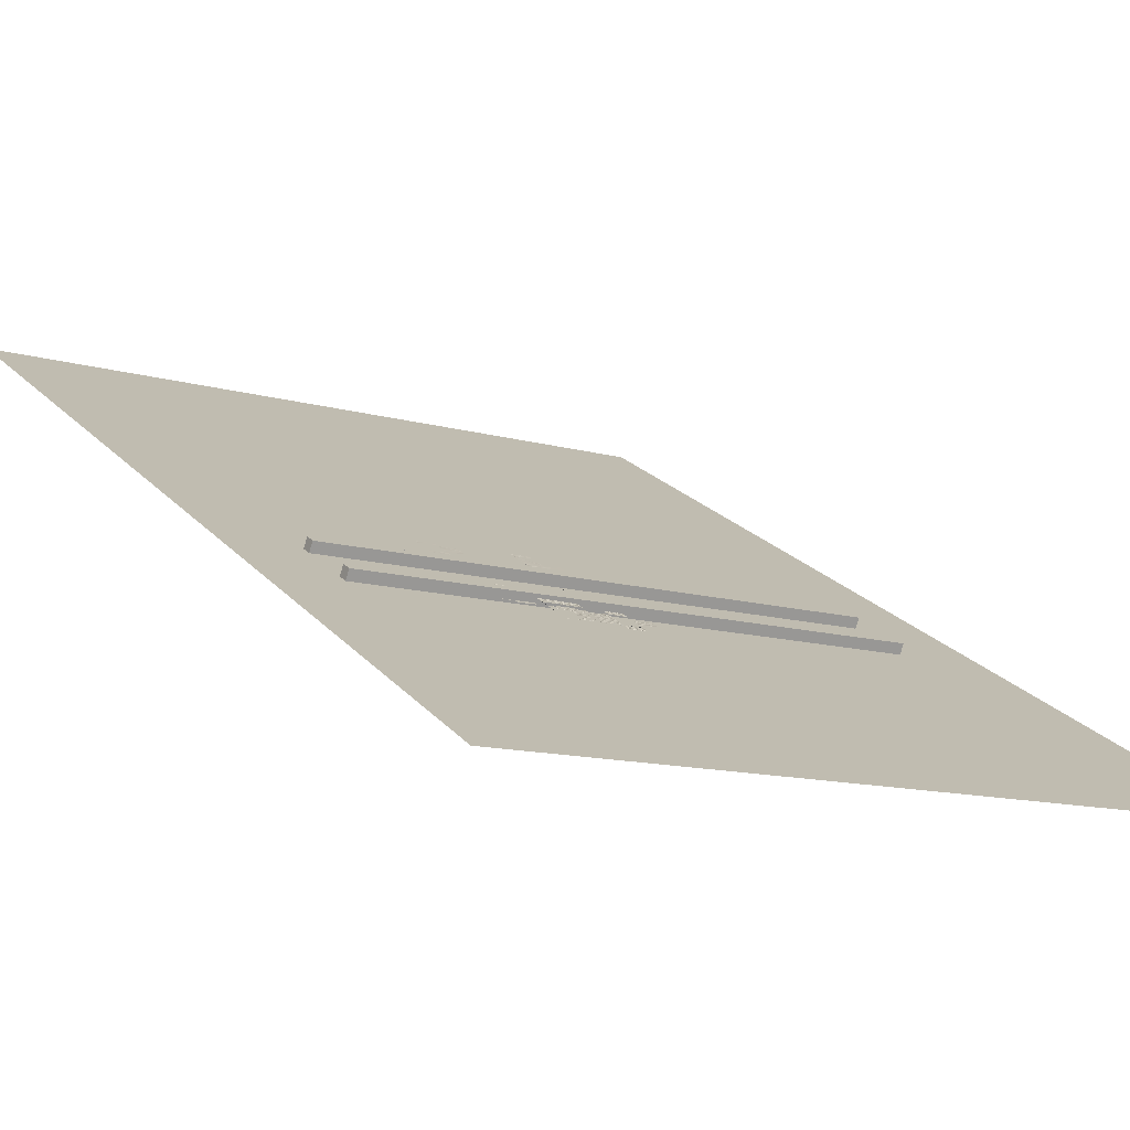
<metadata>
{"format":"obj","ext":"obj","renderer":"f3d","projection":"perspective","resolution":1024,"background":"white","views":[{"elev":-12.4,"azim":146.2,"up":"+Z"}]}
</metadata>
<code>
v 88 22.78 -213.3
v 87.9 22.78 -213.3
v 88 22.78 -213.3
v 88.1 22.78 -213.3
v 88 22.78 -213.3
v 88 22.78 -213.3
v 88 22.78 -213.3
v 88.1 22.77 -213.2
v 88 22.77 -213.3
v 88 22.77 -213.2
v 88 22.77 -213.2
v 88.1 22.76 -213.2
v 88 22.77 -213.2
v 88 22.76 -213.2
v 88 22.76 -213.2
v 88.1 22.75 -213.2
v 88 22.75 -213.2
v 88 22.75 -213.2
v 88.1 22.74 -213.2
v 88 22.74 -213.2
v 88.1 22.73 -213.2
v 88 22.74 -213.2
v 88 22.73 -213.2
v 88.1 22.72 -213.2
v 88 22.73 -213.2
v 88 22.72 -213.2
v 88.1 22.71 -213.2
v 88 22.71 -213.2
v 88 22.71 -213.2
v 88.1 22.7 -213.2
v 88 22.7 -213.2
v 88.1 22.69 -213.2
v 88 22.7 -213.2
v 88 22.69 -213.2
v 88.1 22.69 -213.2
v 88 22.69 -213.2
v 88 22.68 -213.2
v 88.1 22.68 -213.2
v 88 22.68 -213.2
v 88 22.68 -213.2
v 88 22.68 -213.2
v 88.1 22.67 -213.2
v 88 22.67 -213.2
v 88 22.67 -213.2
v 88 22.66 -213.2
v 88 22.67 -213.2
v 88 22.66 -213.2
v 88 22.66 -213.2
v 88 22.66 -213.2
v 88 22.66 -213.2
v 88 22.65 -213.2
v 87.9 22.66 -213.2
v 87.9 22.65 -213.2
v 88 22.65 -213.2
v 87.9 22.65 -213.2
v 88 22.64 -213.2
v 87.9 22.64 -213.2
v 88 22.64 -213.2
v 87.9 22.64 -213.2
v 88 22.63 -213.2
v 87.9 22.63 -213.2
v 88 22.63 -213.2
v 87.9 22.63 -213.2
v 88 22.63 -213.2
v 87.9 22.63 -213.2
v 88 22.62 -213.2
v 87.9 22.62 -213.2
v 88 22.62 -213.2
v 87.9 22.66 -213.2
v 87.9 22.66 -213.2
v 87.9 22.67 -213.2
v 87.9 22.67 -213.2
v 87.9 22.67 -213.2
v 87.9 22.67 -213.2
v 87.9 22.67 -213.2
v 87.9 22.67 -213.2
v 87.9 22.68 -213.2
v 87.9 22.68 -213.2
v 87.9 22.68 -213.2
v 87.9 22.69 -213.2
v 87.9 22.69 -213.2
v 87.9 22.69 -213.2
v 87.9 22.69 -213.2
v 87.9 22.7 -213.2
v 87.8 22.7 -213.2
v 87.9 22.71 -213.2
v 87.8 22.71 -213.2
v 87.9 22.71 -213.2
v 87.9 22.72 -213.2
v 87.8 22.72 -213.2
v 87.9 22.72 -213.2
v 87.9 22.73 -213.2
v 87.8 22.73 -213.2
v 87.9 22.74 -213.2
v 87.8 22.74 -213.2
v 87.9 22.74 -213.2
v 87.9 22.75 -213.2
v 87.9 22.75 -213.2
v 87.9 22.75 -213.2
v 87.9 22.76 -213.2
v 87.9 22.76 -213.2
v 87.9 22.76 -213.2
v 87.9 22.76 -213.2
v 87.9 22.77 -213.2
v 87.9 22.77 -213.2
v 87.9 22.77 -213.2
v 87.9 22.77 -213.2
v 87.9 22.77 -213.3
v 87.9 22.78 -213.3
v 87.9 22.78 -213.3
v 87.9 22.78 -213.3
v 88 22.78 -213.3
v 87.9 22.79 -213.3
v 88 22.79 -213.3
v 87.9 22.79 -213.3
v 88 22.8 -213.3
v 87.9 22.8 -213.3
v 88 22.8 -213.3
v 87.9 22.81 -213.3
v 88 22.81 -213.3
v 87.9 22.81 -213.3
v 88 22.81 -213.3
v 87.9 22.81 -213.3
v 88 22.81 -213.3
v 87.9 22.81 -213.3
v 88 22.82 -213.3
v 87.9 22.82 -213.3
v 88 22.82 -213.3
o Mesh803_Group180_Group179_Group178_Group_50_3_Model
f 1 2 3
f 1 4 2
f 5 4 1
f 6 4 5
f 7 4 6
f 8 4 7
f 9 8 7
f 10 8 9
f 11 8 10
f 12 8 11
f 13 12 11
f 14 12 13
f 15 12 14
f 16 12 15
f 17 16 15
f 18 16 17
f 19 16 18
f 20 19 18
f 21 19 20
f 22 21 20
f 23 21 22
f 24 21 23
f 25 24 23
f 26 24 25
f 27 24 26
f 28 27 26
f 29 27 28
f 30 27 29
f 31 30 29
f 32 30 31
f 33 32 31
f 34 32 33
f 35 32 34
f 36 35 34
f 37 35 36
f 38 35 37
f 39 38 37
f 40 38 39
f 41 38 40
f 42 38 41
f 43 42 41
f 44 42 43
f 45 42 44
f 46 45 44
f 47 45 46
f 48 45 47
f 49 45 48
f 50 45 49
f 51 45 50
f 52 51 50
f 53 51 52
f 54 51 53
f 55 54 53
f 56 54 55
f 57 56 55
f 58 56 57
f 59 58 57
f 60 58 59
f 61 60 59
f 62 60 61
f 63 62 61
f 64 62 63
f 65 64 63
f 66 64 65
f 67 66 65
f 68 66 67
f 50 50 52
f 50 69 52
f 69 70 52
f 70 71 52
f 52 71 72
f 71 73 72
f 73 74 72
f 74 75 72
f 72 75 76
f 75 77 76
f 77 78 76
f 76 78 79
f 78 80 79
f 80 81 79
f 79 81 82
f 81 83 82
f 83 84 82
f 82 84 85
f 84 86 85
f 85 86 87
f 86 88 87
f 88 89 87
f 87 89 90
f 89 91 90
f 91 92 90
f 90 92 93
f 92 94 93
f 93 94 95
f 94 96 95
f 96 97 95
f 95 97 98
f 97 99 98
f 99 100 98
f 98 100 101
f 100 102 101
f 102 103 101
f 101 103 104
f 103 105 104
f 105 106 104
f 106 107 104
f 104 107 108
f 107 109 108
f 109 110 108
f 110 111 108
f 111 3 108
f 108 3 2
f 4 112 2
f 2 112 113
f 112 114 113
f 113 114 115
f 114 116 115
f 115 116 117
f 116 118 117
f 117 118 119
f 118 120 119
f 119 120 121
f 120 122 121
f 121 122 123
f 122 124 123
f 123 124 125
f 124 126 125
f 125 126 127
f 126 128 127
v 88.3 22.77 -213.2
v 88.3 22.79 -213.3
v 88.2 22.78 -213.3
v 88.2 22.78 -213.3
v 88.2 22.78 -213.3
v 88.2 22.78 -213.3
v 88.1 22.77 -213.2
v 88.3 22.79 -213.3
v 88.3 22.8 -213.3
v 88.3 22.8 -213.3
v 88.3 22.8 -213.3
v 88.3 22.81 -213.3
v 88.3 22.81 -213.3
v 88.3 22.81 -213.3
v 88.3 22.81 -213.3
v 88.3 22.81 -213.3
v 88.3 22.81 -213.3
v 88.3 22.81 -213.3
v 88.3 22.81 -213.3
v 88.3 22.81 -213.3
v 88.3 22.81 -213.3
v 88.1 22.79 -213.3
v 88.3 22.79 -213.3
v 88.1 22.8 -213.3
v 88.2 22.81 -213.3
v 88.2 22.81 -213.3
v 88.2 22.82 -213.3
v 88.2 22.82 -213.3
v 88.2 22.78 -213.3
v 88.2 22.78 -213.3
v 88.2 22.78 -213.3
v 88.2 22.77 -213.2
v 88.2 22.77 -213.2
v 88.1 22.75 -213.2
v 88.2 22.77 -213.2
v 88.2 22.77 -213.2
v 88.2 22.76 -213.2
v 88.2 22.76 -213.2
v 88.2 22.76 -213.2
v 88.2 22.75 -213.2
v 88.1 22.73 -213.2
v 88.2 22.75 -213.2
v 88.2 22.74 -213.2
v 88.2 22.74 -213.2
v 88.2 22.73 -213.2
v 88.1 22.71 -213.2
v 88.2 22.73 -213.2
v 88.2 22.72 -213.2
v 88.2 22.72 -213.2
v 88.2 22.71 -213.2
v 88.2 22.71 -213.2
v 88.1 22.69 -213.2
v 88.2 22.7 -213.2
v 88.2 22.7 -213.2
v 88.2 22.69 -213.2
v 88.2 22.69 -213.2
v 88.2 22.69 -213.2
v 88.1 22.67 -213.2
v 88.2 22.69 -213.2
v 88.2 22.68 -213.2
v 88.2 22.68 -213.2
v 88.2 22.68 -213.2
v 88.2 22.68 -213.2
v 88.2 22.68 -213.2
v 88.3 22.68 -213.2
v 88.3 22.68 -213.2
v 88.2 22.68 -213.2
v 88.2 22.68 -213.2
v 88.2 22.68 -213.2
v 88.2 22.68 -213.2
v 88.2 22.69 -213.2
v 88.2 22.69 -213.2
v 88.2 22.69 -213.2
v 88.3 22.69 -213.2
v 88.3 22.7 -213.2
v 88.3 22.7 -213.2
v 88.3 22.7 -213.2
v 88.3 22.7 -213.2
v 88.3 22.71 -213.2
v 88.3 22.71 -213.2
v 88.3 22.72 -213.2
v 88.3 22.72 -213.2
v 88.3 22.72 -213.2
v 88.3 22.73 -213.2
v 88.3 22.73 -213.2
v 88.3 22.73 -213.2
v 88.3 22.74 -213.2
v 88.3 22.74 -213.2
v 88.3 22.75 -213.2
v 88.3 22.75 -213.2
v 88.3 22.75 -213.2
v 88.3 22.76 -213.2
v 88.3 22.76 -213.2
v 88.3 22.76 -213.2
v 88.3 22.77 -213.2
v 88.3 22.77 -213.2
v 88.2 22.77 -213.2
v 88.2 22.78 -213.2
v 88.2 22.78 -213.3
v 88.2 22.78 -213.3
v 88.3 22.66 -213.2
v 88.3 22.67 -213.2
v 88.3 22.67 -213.2
v 88.3 22.67 -213.2
v 88.3 22.66 -213.2
v 88.3 22.66 -213.2
v 88.3 22.66 -213.2
v 88.3 22.65 -213.2
v 88.3 22.65 -213.2
v 88.3 22.63 -213.2
v 88.3 22.63 -213.2
v 88.3 22.63 -213.2
v 88.3 22.62 -213.2
v 88.3 22.62 -213.2
v 88.3 22.61 -213.2
v 88.2 22.61 -213.2
v 88.2 22.61 -213.2
v 88.3 22.6 -213.2
v 88.2 22.61 -213.2
v 88.2 22.61 -213.2
v 88.1 22.61 -213.2
v 88.1 22.6 -213.2
v 88.1 22.6 -213.1
v 88.3 22.59 -213.1
v 88.1 22.59 -213.1
v 88.1 22.59 -213.1
v 88.1 22.59 -213.1
v 88.1 22.59 -213.1
v 88.1 22.59 -213.1
v 88.3 22.59 -213.1
v 88.1 22.59 -213.1
v 88.1 22.59 -213.1
v 88.1 22.58 -213.1
v 88.3 22.58 -213.1
v 88.3 22.58 -213.1
v 88.2 22.58 -213.1
v 88.2 22.57 -213.1
v 88.2 22.57 -213.1
v 88.2 22.57 -213.1
v 88.2 22.57 -213.1
v 88.2 22.57 -213.1
v 88.2 22.61 -213.2
v 88.2 22.61 -213.2
v 88.1 22.61 -213.2
v 88.2 22.61 -213.2
v 88.2 22.62 -213.2
v 88.1 22.62 -213.2
v 88.2 22.62 -213.2
v 88.1 22.62 -213.2
v 88.1 22.62 -213.2
v 88.1 22.62 -213.2
v 88.1 22.62 -213.2
v 88.1 22.62 -213.2
v 88.1 22.63 -213.2
v 88.3 22.67 -213.2
v 88.1 22.66 -213.2
v 88.3 22.66 -213.2
v 88.1 22.66 -213.2
v 88.2 22.65 -213.2
v 88.2 22.65 -213.2
v 88.2 22.65 -213.2
v 88.2 22.65 -213.2
v 88.2 22.64 -213.2
v 88.2 22.64 -213.2
v 88.2 22.64 -213.2
o Mesh816_Group180_Group179_Group178_Group_50_3_Model
f 129 130 131
f 132 131 130
f 133 132 130
f 133 130 134
f 134 130 135
f 130 136 135
f 136 130 137
f 137 130 138
f 138 130 139
f 130 140 139
f 140 141 139
f 139 141 142
f 141 143 142
f 143 144 142
f 144 145 142
f 142 145 146
f 145 147 146
f 146 147 148
f 147 149 148
f 135 136 150
f 136 151 150
f 150 151 152
f 151 153 152
f 152 153 154
f 153 155 154
f 156 154 155
f 157 134 135
f 158 157 135
f 159 158 135
f 160 159 135
f 161 160 135
f 162 161 135
f 163 161 162
f 164 163 162
f 165 164 162
f 166 165 162
f 167 166 162
f 168 167 162
f 169 168 162
f 170 168 169
f 171 170 169
f 172 171 169
f 173 172 169
f 174 173 169
f 175 173 174
f 176 175 174
f 177 176 174
f 178 177 174
f 179 178 174
f 180 179 174
f 181 179 180
f 182 181 180
f 183 182 180
f 184 183 180
f 185 184 180
f 186 185 180
f 187 185 186
f 188 187 186
f 189 188 186
f 190 189 186
f 191 190 186
f 192 191 186
f 193 192 186
f 194 192 193
f 192 194 195
f 195 194 196
f 196 194 197
f 197 194 198
f 198 194 199
f 199 194 200
f 200 194 201
f 201 194 202
f 202 194 203
f 194 204 203
f 203 204 205
f 205 204 206
f 206 204 207
f 207 204 208
f 208 204 209
f 209 204 210
f 204 211 210
f 210 211 212
f 212 211 213
f 211 214 213
f 213 214 215
f 215 214 216
f 214 217 216
f 216 217 218
f 218 217 219
f 219 217 220
f 220 217 221
f 221 217 222
f 222 217 223
f 217 129 223
f 223 129 224
f 224 129 225
f 225 129 226
f 226 129 227
f 227 129 228
f 228 129 131
f 194 193 229
f 230 229 193
f 231 229 230
f 232 229 231
f 233 229 232
f 234 229 233
f 235 229 234
f 236 229 235
f 237 236 235
f 238 236 237
f 239 238 237
f 240 238 239
f 241 238 240
f 242 241 240
f 243 241 242
f 244 243 242
f 245 243 244
f 246 243 245
f 247 246 245
f 248 246 247
f 249 246 248
f 250 246 249
f 251 246 250
f 252 246 251
f 253 252 251
f 254 252 253
f 255 252 254
f 256 252 255
f 257 252 256
f 258 252 257
f 259 258 257
f 260 258 259
f 261 258 260
f 262 258 261
f 263 262 261
f 264 263 261
f 265 263 264
f 266 265 264
f 267 265 266
f 268 267 266
f 269 267 268
f 248 270 249
f 270 271 249
f 249 271 272
f 271 273 272
f 273 274 272
f 272 274 275
f 274 276 275
f 276 277 275
f 277 278 275
f 275 278 279
f 278 280 279
f 280 281 279
f 282 279 281
f 283 193 186
f 284 283 186
f 285 283 284
f 286 285 284
f 287 285 286
f 288 285 287
f 289 288 287
f 290 288 289
f 291 290 289
f 292 290 291
f 293 292 291
v 85.8 24.16 -214.1
v 85.8 19.62 -211.5
v 89.6 19.62 -211.5
v 89.6 24.16 -214.1
o Mesh817_Group181_Group178_Group_50_3_Model
f 295 296 297
f 294 295 297
v 86.3 22.24 -213
v 86.3 22.2 -213
v 86.3 22.22 -212.9
v 86.3 22.27 -212.9
v 89.2 22.24 -213
v 89.2 22.2 -213
v 89.2 22.27 -212.9
v 89.2 22.22 -212.9
o Mesh819_Group183_Group182_Group178_Group_50_3_Model
f 299 300 301
f 298 302 303
f 298 301 304
f 300 305 304
f 303 305 300
f 302 304 305
f 298 299 301
f 299 298 303
f 302 298 304
f 301 300 304
f 299 303 300
f 303 302 305
v 86.3 22.55 -213.2
v 86.3 22.51 -213.1
v 86.3 22.53 -213.1
v 86.3 22.58 -213.1
v 89.2 22.55 -213.2
v 89.2 22.51 -213.1
v 89.2 22.58 -213.1
v 89.2 22.53 -213.1
o Mesh820_Group184_Group182_Group178_Group_50_3_Model
f 307 308 309
f 306 310 311
f 306 309 312
f 308 313 312
f 311 313 308
f 310 312 313
f 306 307 309
f 307 306 311
f 310 306 312
f 309 308 312
f 307 311 308
f 311 310 313
v 88 22.58 -213.2
v 88 22.31 -213
v 88 22.48 -213.1
v 88 22.54 -213.1
v 88 22.49 -213.1
v 88.1 22.55 -213.2
v 88 22.51 -213.1
v 88.1 22.52 -213.1
v 88.1 22.53 -213.1
v 88.1 22.57 -213.2
v 88.1 22.54 -213.1
v 88.1 22.58 -213.2
v 88.1 22.55 -213.1
v 88.1 22.55 -213.2
v 88.1 22.58 -213.2
v 88.1 22.56 -213.2
v 88.1 22.58 -213.2
v 88.2 22.55 -213.1
v 88.2 22.58 -213.2
v 88.2 22.54 -213.1
v 88.2 22.53 -213.1
v 88.2 22.57 -213.2
v 88.2 22.52 -213.1
v 88.2 22.55 -213.2
v 88.2 22.51 -213.1
v 88.2 22.49 -213.1
v 88.2 22.48 -213.1
v 88.2 22.48 -213.1
v 88.2 22.4 -213.1
v 88.2 22.46 -213.1
v 88.2 22.44 -213.1
v 88.2 22.43 -213.1
v 88.2 22.39 -213.1
v 88.2 22.42 -213.1
v 88.2 22.38 -213.1
v 88.2 22.41 -213.1
v 88.2 22.4 -213.1
v 88.1 22.37 -213
v 88.1 22.4 -213.1
v 88.1 22.37 -213
v 88.1 22.4 -213.1
v 88.1 22.4 -213.1
v 88.1 22.37 -213
v 88.1 22.4 -213.1
v 88.1 22.41 -213.1
v 88.1 22.38 -213.1
v 88.1 22.42 -213.1
v 88.1 22.4 -213.1
v 88.1 22.43 -213.1
v 88 22.44 -213.1
v 88 22.46 -213.1
v 88 22.41 -213.1
v 88 22.48 -213.1
v 88.2 22.54 -213.1
v 88.2 22.41 -213.1
v 88.2 22.52 -213.1
v 88.2 22.43 -213.1
v 88.2 22.5 -213.1
v 88.2 22.45 -213.1
v 88.2 22.48 -213.1
v 88.2 22.48 -213.1
o Mesh830_Lorem_Ipsum3_Group182_Group178_Group_50_3_Model
f 314 315 314
f 315 314 316
f 316 314 317
f 316 317 318
f 318 317 319
f 318 319 320
f 320 319 321
f 321 319 322
f 322 319 323
f 322 323 324
f 324 323 325
f 324 325 326
f 326 325 327
f 327 325 328
f 327 328 329
f 329 328 327
f 327 328 330
f 327 330 331
f 331 330 332
f 331 332 333
f 333 332 334
f 334 332 335
f 334 335 336
f 336 335 337
f 336 337 338
f 338 337 339
f 339 337 340
f 340 337 341
f 342 341 337
f 342 343 341
f 342 344 343
f 342 345 344
f 346 345 342
f 346 347 345
f 348 347 346
f 348 349 347
f 348 350 349
f 351 350 348
f 351 352 350
f 353 352 351
f 353 354 352
f 353 355 354
f 356 355 353
f 356 357 355
f 356 358 357
f 359 358 356
f 359 360 358
f 361 360 359
f 361 362 360
f 361 363 362
f 361 364 363
f 365 364 361
f 364 365 366
f 315 366 365
f 315 366 315
f 366 315 316
f 342 337 367
f 342 367 368
f 368 367 369
f 368 369 370
f 370 369 371
f 370 371 372
f 372 371 373
f 372 373 374
v 88.4 22.37 -213.1
v 88.4 22.37 -213
v 88.4 22.37 -213
v 88.3 22.38 -213.1
v 88.3 22.39 -213.1
v 88.3 22.4 -213.1
v 88.3 22.42 -213.1
v 88.3 22.41 -213.1
v 88.3 22.4 -213.1
v 88.4 22.4 -213.1
v 88.4 22.4 -213.1
v 88.4 22.4 -213.1
v 88.4 22.4 -213.1
v 88.4 22.42 -213.1
v 88.4 22.43 -213.1
v 88.4 22.43 -213.1
v 88.4 22.44 -213.1
v 88.4 22.45 -213.1
v 88.4 22.46 -213.1
v 88.4 22.47 -213.1
v 88.3 22.47 -213.1
v 88.3 22.48 -213.1
v 88.3 22.49 -213.1
v 88.3 22.5 -213.1
v 88.3 22.51 -213.1
v 88.3 22.52 -213.1
v 88.3 22.52 -213.1
v 88.3 22.54 -213.1
v 88.3 22.55 -213.1
v 88.3 22.56 -213.2
v 88.3 22.57 -213.2
v 88.3 22.58 -213.2
v 88.4 22.58 -213.2
v 88.4 22.58 -213.2
v 88.4 22.58 -213.2
v 88.4 22.57 -213.2
v 88.5 22.56 -213.2
v 88.4 22.54 -213.1
v 88.4 22.55 -213.1
v 88.4 22.55 -213.2
v 88.4 22.56 -213.2
v 88.4 22.55 -213.2
v 88.3 22.55 -213.1
v 88.3 22.54 -213.1
v 88.3 22.53 -213.1
v 88.3 22.53 -213.1
v 88.3 22.52 -213.1
v 88.3 22.51 -213.1
v 88.3 22.5 -213.1
v 88.4 22.5 -213.1
v 88.4 22.49 -213.1
v 88.4 22.48 -213.1
v 88.4 22.47 -213.1
v 88.5 22.46 -213.1
v 88.5 22.46 -213.1
v 88.5 22.44 -213.1
v 88.5 22.43 -213.1
v 88.5 22.43 -213.1
v 88.5 22.42 -213.1
v 88.5 22.41 -213.1
v 88.5 22.4 -213.1
v 88.4 22.39 -213.1
v 88.4 22.38 -213.1
o Mesh831_Lorem_Ipsum3_Group182_Group178_Group_50_3_Model
f 406 407 408
f 383 384 385
f 377 378 379
f 423 424 425
f 427 428 429
f 394 395 396
f 434 435 436
f 411 412 413
f 410 400 401
f 432 389 390
f 414 415 416
f 379 437 375
f 421 422 423
f 432 387 388
f 410 397 398
f 404 405 406
f 390 391 392
f 423 426 427
f 392 393 394
f 409 402 403
f 379 380 381
f 436 433 434
f 406 408 409
f 414 416 417
f 423 425 426
f 427 429 430
f 394 396 397
f 432 433 436
f 414 411 413
f 403 404 409
f 427 430 431
f 410 398 399
f 432 390 394
f 427 431 432
f 379 381 382
f 379 382 383
f 375 376 377
f 436 437 379
f 436 379 385
f 432 385 386
f 432 386 387
f 432 388 389
f 419 420 421
f 417 418 419
f 417 419 421
f 410 411 414
f 410 414 417
f 401 402 409
f 399 400 410
f 432 394 410
f 421 423 432
f 417 421 432
f 379 383 385
f 375 377 379
f 409 410 401
f 390 392 394
f 404 406 409
f 410 394 397
f 385 432 436
f 423 427 432
f 410 417 432
v 87.8 21.91 -212.8
v 87.8 22.05 -212.9
v 87.8 22.01 -212.8
v 87.8 22.03 -212.9
v 87.8 22.04 -212.9
v 87.9 22.05 -212.9
v 87.9 22.05 -212.9
v 87.9 22.05 -212.9
v 87.9 22.03 -212.9
v 87.9 22.03 -212.9
v 87.8 22.02 -212.9
v 87.8 22.02 -212.8
v 87.8 22.01 -212.8
v 87.8 22 -212.8
v 87.8 21.99 -212.8
v 87.8 21.98 -212.8
v 87.8 21.96 -212.8
o Mesh841_Sed_ut_perspicia_2_3_Group182_Group178_Group_50_3_Model
f 446 447 448
f 441 442 443
f 453 454 438
f 451 452 438
f 445 446 446
f 445 446 448
f 438 439 439
f 438 439 440
f 451 438 438
f 451 438 440
f 440 441 443
f 451 440 443
f 445 450 451
f 448 449 450
f 445 448 450
f 443 444 451
f 452 453 438
f 444 445 451
v 88 21.91 -212.8
v 88 21.91 -212.8
v 87.9 21.91 -212.8
v 87.9 21.91 -212.8
v 87.9 21.92 -212.8
v 87.9 21.93 -212.8
v 87.9 21.94 -212.8
v 87.9 21.93 -212.8
v 87.9 21.93 -212.8
v 88 21.92 -212.8
v 88 21.92 -212.8
v 88 21.92 -212.8
v 88 21.93 -212.8
v 88 21.94 -212.8
v 88 21.95 -212.8
v 88 21.95 -212.8
v 88 21.96 -212.8
v 88 21.97 -212.8
v 88 21.97 -212.8
v 87.9 21.97 -212.8
v 87.9 21.98 -212.8
v 87.9 21.99 -212.8
v 87.9 21.99 -212.8
v 87.9 22 -212.8
v 87.9 22.01 -212.8
v 87.9 22.02 -212.8
v 87.9 22.03 -212.9
v 87.9 22.03 -212.9
v 87.9 22.04 -212.9
v 87.9 22.05 -212.9
v 88 22.05 -212.9
v 88 22.05 -212.9
v 88 22.04 -212.9
v 88 22.04 -212.9
v 88 22.03 -212.9
v 88 22.02 -212.9
v 88 22.03 -212.9
v 88 22.03 -212.9
v 88 22.03 -212.9
v 87.9 22.03 -212.9
v 87.9 22.03 -212.9
v 87.9 22.02 -212.9
v 87.9 22.01 -212.8
v 87.9 22.01 -212.8
v 87.9 22 -212.8
v 87.9 22 -212.8
v 88 21.99 -212.8
v 88 21.99 -212.8
v 88 21.98 -212.8
v 88 21.97 -212.8
v 88 21.97 -212.8
v 88 21.96 -212.8
v 88 21.96 -212.8
v 88 21.95 -212.8
v 88 21.94 -212.8
v 88 21.93 -212.8
v 88 21.92 -212.8
v 88 21.92 -212.8
v 88 21.91 -212.8
o Mesh842_Sed_ut_perspicia_2_3_Group182_Group178_Group_50_3_Model
f 455 456 457
f 483 484 485
f 500 501 502
f 473 474 475
f 490 491 492
f 481 488 489
f 467 468 469
f 470 471 472
f 494 495 496
f 457 512 513
f 465 458 459
f 498 499 500
f 509 510 511
f 507 508 509
f 505 506 507
f 500 504 505
f 465 466 467
f 473 477 478
f 460 461 462
f 513 455 457
f 500 502 503
f 482 483 485
f 473 475 476
f 460 462 463
f 465 459 460
f 463 464 465
f 511 512 457
f 457 458 465
f 482 486 487
f 509 465 467
f 467 469 470
f 500 505 509
f 500 503 504
f 497 500 509
f 473 478 479
f 473 476 477
f 473 479 480
f 497 509 467
f 494 496 497
f 482 487 488
f 480 481 489
f 472 473 489
f 472 489 490
f 467 490 492
f 493 494 497
f 467 492 497
f 497 498 500
f 465 509 511
f 509 505 507
f 486 482 485
f 460 463 465
f 511 457 465
f 490 467 470
f 481 482 488
f 473 480 489
f 470 472 490
f 492 493 497
v 88.4 21.91 -212.8
v 88.4 21.9 -212.8
v 88.4 21.91 -212.8
v 88.4 21.91 -212.8
v 88.4 21.92 -212.8
v 88.4 21.93 -212.8
v 88.4 21.94 -212.8
v 88.3 21.95 -212.8
v 88.3 21.96 -212.8
v 88.3 21.98 -212.8
v 88.3 21.99 -212.8
v 88.3 22 -212.8
v 88.4 22.02 -212.8
v 88.4 22.03 -212.9
v 88.4 22.04 -212.9
v 88.4 22.04 -212.9
v 88.4 22.05 -212.9
v 88.4 22.05 -212.9
v 88.4 22.05 -212.9
v 88.5 22.04 -212.9
v 88.5 22.03 -212.9
v 88.5 22.02 -212.9
v 88.5 22.01 -212.8
v 88.5 22.02 -212.9
v 88.4 22.02 -212.9
v 88.4 22.03 -212.9
v 88.4 22.03 -212.9
v 88.4 22.03 -212.9
v 88.4 22.03 -212.9
v 88.4 22.02 -212.9
v 88.4 22.02 -212.8
v 88.4 22.01 -212.8
v 88.4 22 -212.8
v 88.4 21.99 -212.8
v 88.4 21.98 -212.8
v 88.4 21.97 -212.8
v 88.4 21.96 -212.8
v 88.4 21.95 -212.8
v 88.4 21.94 -212.8
v 88.4 21.93 -212.8
v 88.4 21.93 -212.8
v 88.4 21.92 -212.8
v 88.4 21.92 -212.8
v 88.4 21.92 -212.8
v 88.4 21.93 -212.8
v 88.5 21.94 -212.8
v 88.5 21.94 -212.8
v 88.5 21.93 -212.8
v 88.5 21.92 -212.8
v 88.5 21.91 -212.8
o Mesh846_Sed_ut_perspicia_2_3_Group182_Group178_Group_50_3_Model
f 532 533 534
f 562 563 514
f 524 525 526
f 520 521 522
f 554 556 557
f 516 517 518
f 547 548 549
f 550 551 552
f 545 546 547
f 559 560 561
f 527 528 529
f 526 543 544
f 532 534 535
f 561 562 514
f 520 522 523
f 523 524 526
f 554 555 556
f 523 550 552
f 523 545 547
f 530 531 532
f 559 561 514
f 523 547 549
f 529 532 535
f 529 536 537
f 529 537 538
f 527 529 538
f 527 538 539
f 526 527 539
f 526 540 541
f 541 542 543
f 523 544 545
f 523 549 550
f 523 552 553
f 519 520 523
f 554 523 553
f 554 558 559
f 519 523 554
f 518 519 554
f 516 554 514
f 558 554 557
f 544 523 526
f 529 530 532
f 554 559 514
f 536 529 535
f 540 526 539
f 526 541 543
f 516 518 554
f 515 516 514

</code>
